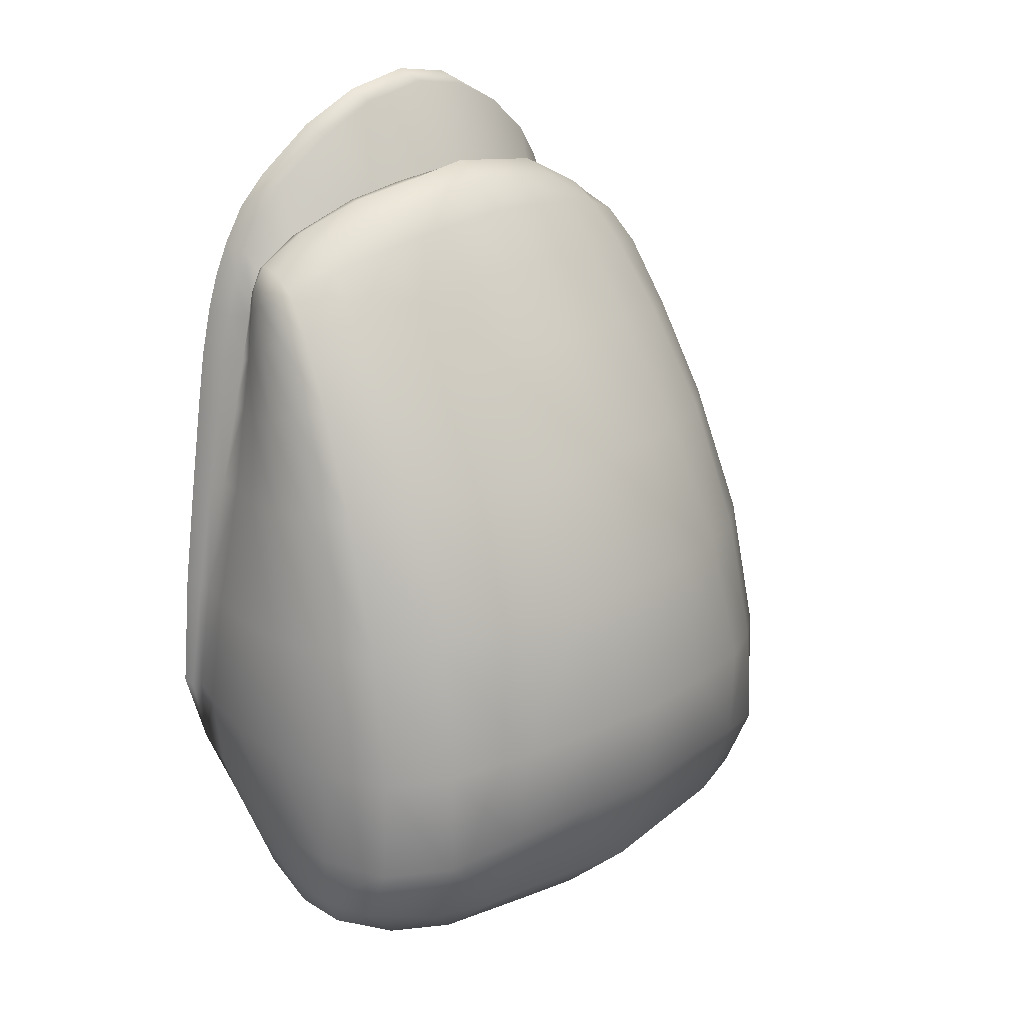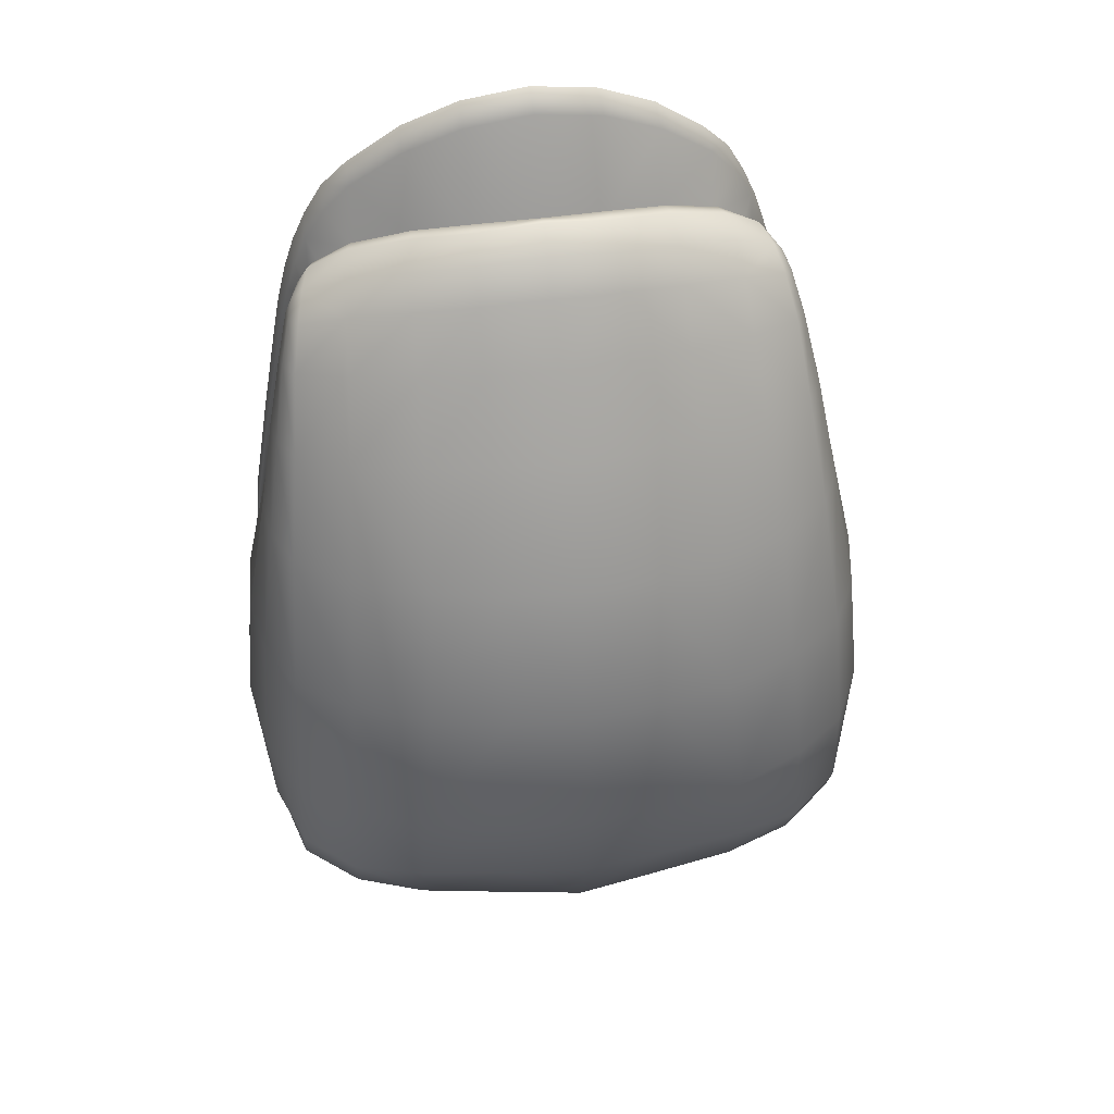
<metadata>
{"format":"obj","ext":"obj","renderer":"f3d","projection":"perspective","resolution":1024,"background":"white","views":[{"elev":23.9,"azim":136.1,"up":"+Z"},{"elev":50.2,"azim":171.6,"up":"+Z"}]}
</metadata>
<code>
g n_hat_dp_b
v 4.643 94.84 -6.111
v 3.693 93.98 -6.345
v 4.43 94.06 -5.751
v 3.877 94.8 -6.714
v 4.934 95.89 -6.608
v 2.757 93.94 -6.742
v 4.088 95.95 -7.218
v 5.162 97.14 -6.846
v 2.842 94.76 -7.137
v 4.257 97.45 -7.427
v 5.299 98.37 -6.674
v 4.347 98.9 -7.12
v 5.344 99.42 -6.034
v 3.065 97.69 -7.852
v 4.365 100.2 -6.149
v 5.314 99.87 -4.941
v 1.484 94.74 -7.547
v 1.429 93.9 -7.107
v -8.638e-09 93.89 -7.122
v -2.276e-08 94.73 -7.539
v 1.523 96.08 -7.943
v 2.631e-07 96.11 -8.004
v 3.538e-07 97.95 -8.094
v 2.963 96.05 -7.709
v 1.552 97.85 -7.991
v 1.557 99.49 -7.461
v 2.479e-07 99.67 -7.553
v 3.118 99.25 -7.394
v 1.534 100.9 -6.134
v 1.052e-08 101.1 -6.159
v 3.113 100.6 -6.176
v 1.464 101.7 -4.236
v -4.464e-08 101.8 -4.258
v 4.365 100.8 -4.772
v 5.247 99.93 -2.954
v 3.09 101.3 -4.437
v 1.441 101.8 -2.465
v 2.422e-09 101.9 -2.469
v 4.261 100.7 -2.829
v 5.08 99.47 -0.4536
v 1.362 101.2 -0.004344
v 1.274e-08 101.4 0.009765
v 2.974 101.4 -2.553
v 4.057 100.3 -0.2883
v 4.83 98.57 2.003
v 1.287 100.2 2.302
v -2.329e-12 100.3 2.345
v 2.743 100.9 -0.08684
v 3.829 99.42 2.13
v 4.589 97.7 3.798
v 1.268 98.94 4.263
v -2.453e-29 99.09 4.337
v 2.517 99.89 2.237
v 3.653 98.31 4.032
v 1.252 98.01 5.575
v -2.443e-29 98.17 5.683
v 2.391 98.69 4.155
v 3.533 97.41 5.269
v 4.42 96.96 5.046
v 2.361 97.81 5.453
v 1.229 97.33 6.531
v -2.435e-29 97.45 6.65
v 3.456 96.72 6.003
v 4.273 96.4 5.661
v 4.155 95.86 5.911
v 2.323 97.1 6.33
v 1.221 96.85 6.996
v -2.429e-29 96.97 7.195
v -2.423e-29 96.43 7.452
v 2.299 96.6 6.786
v 1.192 96.28 7.237
v -2.42e-29 96.14 7.301
v 3.4 96.18 6.369
v 2.242 96.02 7.014
v 3.311 95.58 6.497
v 4.013 95.28 5.919
v 1.158 95.99 7.18
v 3.231 95.26 6.367
v 3.895 95.02 5.79
v 2.191 95.74 6.945
v 1.159 95.81 6.925
v -2.418e-29 95.96 7.041
v 2.163 95.57 6.71
v 3.155 95.18 6.125
v 3.792 94.92 5.581
v 4.643 94.84 -6.111
v 4.43 94.06 -5.751
v 4.863 94.14 -5.058
v 5.056 94.9 -5.317
v 4.934 95.89 -6.608
v 5.426 95.01 -4.395
v 5.263 94.21 -4.18
v 5.32 95.97 -5.686
v 5.758 95.22 -2.759
v 5.538 94.55 -2.723
v 5.586 97.16 -5.896
v 5.162 97.14 -6.846
v 5.66 96.06 -4.62
v 5.55 95.41 -0.5672
v 5.31 94.71 -0.5573
v 5.638 98.37 -5.987
v 5.299 98.37 -6.674
v 5.344 99.42 -6.034
v 5.314 99.87 -4.941
v 5.842 97.36 -4.829
v 5.958 96.22 -2.818
v 4.995 95.39 1.633
v 4.86 94.79 1.575
v 5.766 98.66 -4.944
v 6.027 97.53 -2.899
v 5.72 96.26 -0.5662
v 5.808 98.8 -2.954
v 5.247 99.93 -2.954
v 4.622 95.24 3.139
v 4.48 94.82 3.116
v 5.782 97.4 -0.5564
v 5.584 98.51 -0.5236
v 5.08 99.47 -0.4536
v 5.19 96.11 1.679
v 4.39 95.18 4.127
v 4.278 94.84 3.987
v 5.303 96.99 1.749
v 5.192 97.82 1.894
v 4.83 98.57 2.003
v 4.872 95.87 3.208
v 4.977 96.53 3.393
v 4.89 97.17 3.597
v 4.589 97.7 3.798
v 4.571 95.58 4.336
v 4.234 95.1 4.947
v 4.114 94.87 4.809
v 4.678 96.06 4.606
v 4.634 96.55 4.853
v 4.42 96.96 5.046
v 4.369 95.35 5.138
v 4.475 95.74 5.339
v 4.446 96.11 5.501
v 4.273 96.4 5.661
v 4.155 95.86 5.911
v 4.345 95.72 5.643
v 4.013 95.28 5.919
v 4.211 95.26 5.574
v 3.895 95.02 5.79
v 4.107 95.03 5.395
v 3.792 94.92 5.581
v 4.008 94.88 5.235
v -2.41e-29 95.28 8.824
v -2.418e-29 95.96 7.041
v 1.159 95.81 6.925
v 1.19 95.18 8.58
v 1.177 94.65 8.744
v -2.404e-29 94.73 8.98
v 2.219 95.04 8.059
v 2.197 94.47 8.188
v 2.163 95.57 6.71
v 3.153 94.26 7.34
v 3.152 94.86 7.306
v 3.621 94.17 6.789
v 3.155 95.18 6.125
v 3.625 94.74 6.696
v 3.956 94.07 6.11
v 3.984 94.67 6.048
v 3.792 94.92 5.581
v 4.008 94.88 5.235
v 4.221 94.65 5.469
v 4.203 94.03 5.498
v 4.114 94.87 4.809
v 4.402 94.65 4.867
v 4.402 94.01 4.867
v 4.278 94.84 3.987
v 4.614 94.65 3.987
v 4.614 94.01 3.987
v 4.48 94.82 3.116
v 4.786 94.65 3.068
v 4.786 94.03 3.068
v 4.86 94.79 1.575
v 5.093 94.64 1.432
v 5.108 94.09 1.307
v 5.31 94.71 -0.5573
v 5.426 94.6 -0.5291
v 5.424 94.15 -0.5306
v 5.538 94.55 -2.723
v 5.681 94.46 -2.724
v 5.68 94.2 -2.712
v 5.263 94.21 -4.18
v 1.177 94.65 8.744
v -2.409e-29 95.92 4.658
v -2.404e-29 94.73 8.98
v 0.7262 95.83 4.64
v 2.197 94.47 8.188
v 1.411 95.64 4.557
v 3.153 94.26 7.34
v 2.147 95.37 4.37
v 3.621 94.17 6.789
v 2.542 95.23 4.178
v 3.956 94.07 6.11
v 2.918 95.03 3.991
v 4.203 94.03 5.498
v 3.216 94.9 3.745
v 4.402 94.01 4.867
v 3.487 94.79 3.445
v 4.614 94.01 3.987
v 3.836 94.64 2.982
v 4.786 94.03 3.068
v 4.081 94.56 2.296
v 5.108 94.09 1.307
v 4.372 94.57 1.122
v 5.424 94.15 -0.5306
v 4.738 94.79 -0.7983
v 5.68 94.2 -2.712
v 4.801 94.78 -2.596
v 5.263 94.21 -4.18
v 4.535 94.68 -3.901
v -8.638e-09 93.89 -7.122
v 1.023e-08 94.21 -6.833
v 1.309 94.27 -6.676
v 1.429 93.9 -7.107
v 2.505 94.29 -6.288
v 2.757 93.94 -6.742
v 3.288 94.43 -5.69
v 3.693 93.98 -6.345
v 3.848 94.48 -5.185
v 4.43 94.06 -5.751
v 4.154 94.61 -4.592
v 4.863 94.14 -5.058
v 4.535 94.68 -3.901
v 5.263 94.21 -4.18
v -4.643 94.84 -6.111
v -4.43 94.06 -5.751
v -3.693 93.98 -6.345
v -3.877 94.8 -6.714
v -4.934 95.89 -6.608
v -2.757 93.94 -6.742
v -4.088 95.95 -7.217
v -5.162 97.14 -6.846
v -2.842 94.76 -7.137
v -4.257 97.45 -7.427
v -5.299 98.37 -6.674
v -4.347 98.9 -7.12
v -5.344 99.42 -6.034
v -3.065 97.69 -7.852
v -4.365 100.2 -6.149
v -5.314 99.87 -4.941
v -1.484 94.74 -7.547
v -1.429 93.9 -7.107
v -8.638e-09 93.89 -7.122
v -2.276e-08 94.73 -7.539
v -1.523 96.08 -7.943
v 2.631e-07 96.11 -8.004
v 3.538e-07 97.95 -8.094
v -2.963 96.05 -7.709
v -1.552 97.85 -7.991
v -1.557 99.49 -7.461
v 2.479e-07 99.67 -7.553
v -3.118 99.25 -7.394
v -1.534 100.9 -6.134
v 1.052e-08 101.1 -6.159
v -3.113 100.6 -6.176
v -1.464 101.7 -4.236
v -4.464e-08 101.8 -4.258
v -4.365 100.8 -4.772
v -5.247 99.93 -2.954
v -3.09 101.3 -4.437
v -1.441 101.8 -2.465
v 2.422e-09 101.9 -2.469
v -4.261 100.7 -2.829
v -5.08 99.47 -0.4536
v -1.362 101.2 -0.004344
v 1.274e-08 101.4 0.009765
v -2.974 101.4 -2.553
v -4.057 100.3 -0.2883
v -4.83 98.57 2.003
v -1.287 100.2 2.302
v -2.329e-12 100.3 2.345
v -2.743 100.9 -0.08684
v -3.829 99.42 2.13
v -4.589 97.7 3.798
v -1.268 98.94 4.263
v -2.453e-29 99.09 4.337
v -2.517 99.89 2.237
v -3.653 98.31 4.032
v -1.252 98.01 5.575
v -2.443e-29 98.17 5.683
v -2.391 98.69 4.155
v -3.533 97.41 5.269
v -4.42 96.96 5.046
v -2.361 97.81 5.453
v -1.229 97.33 6.531
v -2.435e-29 97.45 6.65
v -3.456 96.72 6.003
v -4.273 96.4 5.661
v -4.155 95.86 5.911
v -2.323 97.1 6.33
v -1.221 96.85 6.996
v -2.429e-29 96.97 7.195
v -2.423e-29 96.43 7.452
v -2.299 96.6 6.786
v -1.192 96.28 7.237
v -2.42e-29 96.14 7.301
v -3.4 96.18 6.369
v -2.242 96.02 7.014
v -3.311 95.58 6.497
v -4.013 95.28 5.919
v -1.158 95.99 7.18
v -3.231 95.26 6.367
v -3.895 95.02 5.79
v -2.191 95.74 6.945
v -1.159 95.81 6.925
v -2.418e-29 95.96 7.041
v -2.163 95.57 6.71
v -3.155 95.18 6.125
v -3.792 94.92 5.581
v -4.643 94.84 -6.111
v -4.863 94.14 -5.058
v -4.43 94.06 -5.751
v -5.056 94.9 -5.317
v -4.934 95.89 -6.608
v -5.426 95.01 -4.395
v -5.263 94.21 -4.18
v -5.32 95.97 -5.686
v -5.758 95.22 -2.759
v -5.538 94.55 -2.723
v -5.586 97.16 -5.896
v -5.162 97.14 -6.846
v -5.66 96.06 -4.62
v -5.562 95.41 -0.5641
v -5.31 94.71 -0.5573
v -5.638 98.37 -5.987
v -5.299 98.37 -6.674
v -5.344 99.42 -6.034
v -5.314 99.87 -4.941
v -5.842 97.36 -4.829
v -5.958 96.22 -2.818
v -4.994 95.39 1.633
v -4.86 94.79 1.575
v -5.766 98.66 -4.944
v -6.027 97.53 -2.899
v -5.72 96.26 -0.5662
v -5.808 98.8 -2.954
v -5.247 99.93 -2.954
v -4.59 95.24 3.139
v -4.48 94.82 3.116
v -5.78 97.41 -0.5567
v -5.583 98.51 -0.5237
v -5.08 99.47 -0.4536
v -5.19 96.11 1.679
v -4.39 95.18 4.127
v -4.278 94.84 3.987
v -5.303 96.99 1.749
v -5.192 97.82 1.894
v -4.83 98.57 2.003
v -4.872 95.87 3.208
v -4.99 96.52 3.392
v -4.897 97.16 3.596
v -4.589 97.7 3.798
v -4.571 95.58 4.336
v -4.234 95.1 4.947
v -4.114 94.87 4.809
v -4.678 96.06 4.606
v -4.634 96.55 4.853
v -4.42 96.96 5.046
v -4.369 95.35 5.138
v -4.475 95.74 5.339
v -4.446 96.11 5.501
v -4.273 96.4 5.661
v -4.155 95.86 5.911
v -4.345 95.72 5.643
v -4.013 95.28 5.919
v -4.211 95.26 5.574
v -3.895 95.02 5.79
v -4.107 95.03 5.395
v -3.792 94.92 5.581
v -4.008 94.88 5.235
v -2.41e-29 95.28 8.824
v -1.159 95.81 6.925
v -2.418e-29 95.96 7.041
v -1.19 95.18 8.58
v -1.177 94.65 8.744
v -2.404e-29 94.73 8.98
v -2.219 95.04 8.059
v -2.197 94.47 8.188
v -2.163 95.57 6.71
v -3.153 94.26 7.34
v -3.152 94.86 7.306
v -3.621 94.17 6.789
v -3.155 95.18 6.125
v -3.625 94.74 6.696
v -3.956 94.07 6.11
v -3.984 94.67 6.048
v -3.792 94.92 5.581
v -4.008 94.88 5.235
v -4.221 94.65 5.469
v -4.203 94.03 5.498
v -4.114 94.87 4.809
v -4.402 94.65 4.867
v -4.402 94.01 4.867
v -4.278 94.84 3.987
v -4.614 94.65 3.987
v -4.614 94.01 3.987
v -4.48 94.82 3.116
v -4.786 94.65 3.068
v -4.786 94.03 3.068
v -4.86 94.79 1.575
v -5.058 94.64 1.432
v -5.108 94.09 1.307
v -5.31 94.71 -0.5573
v -5.401 94.6 -0.5308
v -5.424 94.15 -0.5306
v -5.538 94.55 -2.723
v -5.681 94.46 -2.724
v -5.68 94.2 -2.712
v -5.263 94.21 -4.18
v -1.177 94.65 8.744
v -2.404e-29 94.73 8.98
v -2.409e-29 95.92 4.658
v -0.7262 95.83 4.64
v -2.197 94.47 8.188
v -1.411 95.64 4.557
v -3.153 94.26 7.34
v -2.147 95.37 4.37
v -3.621 94.17 6.789
v -2.542 95.23 4.178
v -3.956 94.07 6.11
v -2.918 95.03 3.991
v -4.203 94.03 5.498
v -3.216 94.9 3.745
v -4.402 94.01 4.867
v -3.487 94.79 3.445
v -4.614 94.01 3.987
v -3.836 94.64 2.982
v -4.786 94.03 3.068
v -4.081 94.56 2.296
v -5.108 94.09 1.307
v -4.372 94.57 1.122
v -5.424 94.15 -0.5306
v -4.738 94.79 -0.7983
v -5.68 94.2 -2.712
v -4.801 94.78 -2.596
v -5.263 94.21 -4.18
v -4.535 94.68 -3.901
v -8.638e-09 93.89 -7.122
v -1.309 94.27 -6.676
v 1.023e-08 94.21 -6.833
v -1.429 93.9 -7.107
v -2.505 94.29 -6.288
v -2.757 93.94 -6.742
v -3.288 94.43 -5.69
v -3.693 93.98 -6.345
v -3.848 94.48 -5.185
v -4.43 94.06 -5.751
v -4.154 94.61 -4.592
v -4.863 94.14 -5.058
v -4.535 94.68 -3.901
v -5.263 94.21 -4.18
g n_hat_dp_b_0
f 3 2 1
f 2 4 1
f 1 4 5
f 2 6 4
f 4 7 5
f 5 7 8
f 6 9 4
f 4 9 7
f 7 10 8
f 8 10 11
f 10 12 11
f 11 12 13
f 10 7 14
f 10 14 12
f 12 15 13
f 13 15 16
f 9 6 17
f 6 18 17
f 18 19 17
f 19 20 17
f 17 20 21
f 9 17 21
f 20 22 21
f 21 22 23
f 9 24 7
f 24 9 21
f 7 24 14
f 24 21 25
f 25 21 23
f 14 24 25
f 25 23 26
f 14 25 26
f 23 27 26
f 28 14 26
f 14 28 12
f 12 28 15
f 26 27 29
f 28 26 29
f 27 30 29
f 28 31 15
f 31 28 29
f 29 30 32
f 31 29 32
f 30 33 32
f 15 31 34
f 15 34 16
f 16 34 35
f 36 31 32
f 31 36 34
f 32 33 37
f 36 32 37
f 33 38 37
f 34 39 35
f 34 36 39
f 35 39 40
f 37 38 41
f 38 42 41
f 43 36 37
f 36 43 39
f 43 37 41
f 39 44 40
f 39 43 44
f 40 44 45
f 41 42 46
f 42 47 46
f 48 43 41
f 43 48 44
f 48 41 46
f 44 49 45
f 44 48 49
f 45 49 50
f 46 47 51
f 47 52 51
f 53 48 46
f 48 53 49
f 53 46 51
f 49 54 50
f 49 53 54
f 51 52 55
f 52 56 55
f 57 53 51
f 53 57 54
f 57 51 55
f 54 58 50
f 58 59 50
f 57 60 54
f 60 57 55
f 60 58 54
f 55 56 61
f 60 55 61
f 56 62 61
f 58 63 59
f 63 64 59
f 65 64 63
f 60 66 58
f 66 60 61
f 66 63 58
f 61 62 67
f 66 61 67
f 62 68 67
f 67 68 69
f 63 66 70
f 70 66 67
f 71 67 69
f 70 67 71
f 71 69 72
f 73 65 63
f 73 63 70
f 74 70 71
f 73 70 74
f 73 75 65
f 75 73 74
f 75 76 65
f 77 71 72
f 74 71 77
f 75 78 76
f 78 79 76
f 75 74 80
f 80 74 77
f 78 75 80
f 77 72 81
f 80 77 81
f 72 82 81
f 83 80 81
f 78 80 83
f 84 78 83
f 78 84 79
f 84 85 79
f 88 87 86
f 89 88 86
f 89 86 90
f 89 91 88
f 91 92 88
f 93 89 90
f 89 93 91
f 91 94 92
f 94 95 92
f 96 93 90
f 97 96 90
f 93 98 91
f 91 98 94
f 93 96 98
f 94 99 95
f 99 100 95
f 101 96 97
f 102 101 97
f 101 102 103
f 103 104 101
f 96 105 98
f 96 101 105
f 98 106 94
f 94 106 99
f 98 105 106
f 99 107 100
f 107 108 100
f 104 109 101
f 101 109 105
f 105 110 106
f 105 109 110
f 106 111 99
f 99 111 107
f 106 110 111
f 109 104 112
f 109 112 110
f 104 113 112
f 107 114 108
f 114 115 108
f 110 116 111
f 110 112 116
f 112 113 117
f 112 117 116
f 113 118 117
f 111 119 107
f 111 116 119
f 107 119 114
f 114 120 115
f 120 121 115
f 116 117 122
f 116 122 119
f 117 118 123
f 117 123 122
f 118 124 123
f 119 125 114
f 119 122 125
f 114 125 120
f 122 123 126
f 122 126 125
f 123 124 127
f 123 127 126
f 124 128 127
f 125 126 129
f 125 129 120
f 120 130 121
f 130 131 121
f 126 127 132
f 126 132 129
f 127 128 133
f 127 133 132
f 128 134 133
f 120 129 135
f 130 120 135
f 129 132 136
f 132 133 136
f 135 129 136
f 133 134 137
f 133 137 136
f 134 138 137
f 138 139 137
f 139 140 137
f 136 137 140
f 139 141 140
f 135 136 142
f 136 140 142
f 141 142 140
f 130 135 142
f 142 141 143
f 144 130 142
f 144 142 143
f 131 130 144
f 144 143 145
f 146 131 144
f 146 144 145
f 149 148 147
f 150 149 147
f 150 147 151
f 147 152 151
f 150 153 149
f 153 150 151
f 154 153 151
f 153 155 149
f 153 154 156
f 153 157 155
f 157 153 156
f 157 156 158
f 157 159 155
f 160 157 158
f 157 160 159
f 160 158 161
f 160 162 159
f 162 160 161
f 162 163 159
f 163 162 164
f 162 161 165
f 162 165 164
f 161 166 165
f 164 165 167
f 165 166 168
f 165 168 167
f 166 169 168
f 167 168 170
f 168 169 171
f 168 171 170
f 169 172 171
f 170 171 173
f 171 172 174
f 171 174 173
f 172 175 174
f 173 174 176
f 174 175 177
f 174 177 176
f 175 178 177
f 176 177 179
f 177 178 180
f 177 180 179
f 178 181 180
f 179 180 182
f 180 181 183
f 180 183 182
f 181 184 183
f 182 183 185
f 183 184 185
f 188 187 186
f 187 189 186
f 186 189 190
f 189 191 190
f 190 191 192
f 191 193 192
f 192 193 194
f 193 195 194
f 194 195 196
f 195 197 196
f 196 197 198
f 197 199 198
f 198 199 200
f 199 201 200
f 200 201 202
f 201 203 202
f 202 203 204
f 203 205 204
f 204 205 206
f 205 207 206
f 206 207 208
f 207 209 208
f 208 209 210
f 209 211 210
f 210 211 212
f 211 213 212
f 216 215 214
f 217 216 214
f 218 216 217
f 219 218 217
f 220 218 219
f 221 220 219
f 222 220 221
f 223 222 221
f 224 222 223
f 225 224 223
f 226 224 225
f 227 226 225
f 230 229 228
f 231 230 228
f 231 228 232
f 233 230 231
f 234 231 232
f 234 232 235
f 236 233 231
f 236 231 234
f 237 234 235
f 237 235 238
f 239 237 238
f 239 238 240
f 234 237 241
f 241 237 239
f 242 239 240
f 242 240 243
f 233 236 244
f 245 233 244
f 246 245 244
f 247 246 244
f 247 244 248
f 244 236 248
f 249 247 248
f 249 248 250
f 251 236 234
f 236 251 248
f 251 234 241
f 248 251 252
f 248 252 250
f 251 241 252
f 250 252 253
f 252 241 253
f 254 250 253
f 241 255 253
f 255 241 239
f 255 239 242
f 254 253 256
f 253 255 256
f 257 254 256
f 258 255 242
f 255 258 256
f 257 256 259
f 256 258 259
f 260 257 259
f 258 242 261
f 261 242 243
f 261 243 262
f 258 263 259
f 263 258 261
f 260 259 264
f 259 263 264
f 265 260 264
f 266 261 262
f 263 261 266
f 266 262 267
f 265 264 268
f 269 265 268
f 263 270 264
f 270 263 266
f 264 270 268
f 271 266 267
f 270 266 271
f 271 267 272
f 269 268 273
f 274 269 273
f 270 275 268
f 275 270 271
f 268 275 273
f 276 271 272
f 275 271 276
f 276 272 277
f 274 273 278
f 279 274 278
f 275 280 273
f 280 275 276
f 273 280 278
f 281 276 277
f 280 276 281
f 279 278 282
f 283 279 282
f 280 284 278
f 284 280 281
f 278 284 282
f 285 281 277
f 286 285 277
f 287 284 281
f 284 287 282
f 285 287 281
f 283 282 288
f 282 287 288
f 289 283 288
f 290 285 286
f 291 290 286
f 291 292 290
f 293 287 285
f 287 293 288
f 290 293 285
f 289 288 294
f 288 293 294
f 295 289 294
f 295 294 296
f 293 290 297
f 293 297 294
f 294 298 296
f 294 297 298
f 296 298 299
f 292 300 290
f 290 300 297
f 297 301 298
f 297 300 301
f 302 300 292
f 300 302 301
f 303 302 292
f 298 304 299
f 298 301 304
f 305 302 303
f 306 305 303
f 301 302 307
f 301 307 304
f 302 305 307
f 299 304 308
f 304 307 308
f 309 299 308
f 307 310 308
f 307 305 310
f 305 311 310
f 311 305 306
f 312 311 306
f 315 314 313
f 314 316 313
f 313 316 317
f 318 316 314
f 319 318 314
f 316 320 317
f 320 316 318
f 321 318 319
f 322 321 319
f 320 323 317
f 323 324 317
f 325 320 318
f 325 318 321
f 323 320 325
f 326 321 322
f 327 326 322
f 323 328 324
f 328 329 324
f 329 328 330
f 331 330 328
f 332 323 325
f 328 323 332
f 333 325 321
f 333 321 326
f 332 325 333
f 334 326 327
f 335 334 327
f 336 331 328
f 336 328 332
f 337 332 333
f 336 332 337
f 338 333 326
f 338 326 334
f 337 333 338
f 331 336 339
f 339 336 337
f 340 331 339
f 341 334 335
f 342 341 335
f 343 337 338
f 339 337 343
f 340 339 344
f 344 339 343
f 345 340 344
f 346 338 334
f 343 338 346
f 346 334 341
f 347 341 342
f 348 347 342
f 344 343 349
f 349 343 346
f 345 344 350
f 350 344 349
f 351 345 350
f 352 346 341
f 349 346 352
f 352 341 347
f 350 349 353
f 353 349 352
f 351 350 354
f 354 350 353
f 355 351 354
f 353 352 356
f 356 352 347
f 357 347 348
f 358 357 348
f 354 353 359
f 359 353 356
f 355 354 360
f 360 354 359
f 361 355 360
f 356 347 362
f 347 357 362
f 359 356 363
f 360 359 363
f 356 362 363
f 361 360 364
f 364 360 363
f 365 361 364
f 366 365 364
f 367 366 364
f 364 363 367
f 368 366 367
f 363 362 369
f 367 363 369
f 369 368 367
f 362 357 369
f 368 369 370
f 357 371 369
f 369 371 370
f 357 358 371
f 370 371 372
f 358 373 371
f 371 373 372
f 376 375 374
f 375 377 374
f 374 377 378
f 379 374 378
f 380 377 375
f 377 380 378
f 380 381 378
f 382 380 375
f 381 380 383
f 384 380 382
f 380 384 383
f 383 384 385
f 386 384 382
f 384 387 385
f 387 384 386
f 385 387 388
f 389 387 386
f 387 389 388
f 390 389 386
f 389 390 391
f 388 389 392
f 392 389 391
f 393 388 392
f 392 391 394
f 393 392 395
f 395 392 394
f 396 393 395
f 395 394 397
f 396 395 398
f 398 395 397
f 399 396 398
f 398 397 400
f 399 398 401
f 401 398 400
f 402 399 401
f 401 400 403
f 402 401 404
f 404 401 403
f 405 402 404
f 404 403 406
f 405 404 407
f 407 404 406
f 408 405 407
f 407 406 409
f 408 407 410
f 410 407 409
f 411 408 410
f 410 409 412
f 411 410 412
f 415 414 413
f 416 415 413
f 416 413 417
f 418 416 417
f 418 417 419
f 420 418 419
f 420 419 421
f 422 420 421
f 422 421 423
f 424 422 423
f 424 423 425
f 426 424 425
f 426 425 427
f 428 426 427
f 428 427 429
f 430 428 429
f 430 429 431
f 432 430 431
f 432 431 433
f 434 432 433
f 434 433 435
f 436 434 435
f 436 435 437
f 438 436 437
f 438 437 439
f 440 438 439
f 443 442 441
f 442 444 441
f 442 445 444
f 445 446 444
f 445 447 446
f 447 448 446
f 447 449 448
f 449 450 448
f 449 451 450
f 451 452 450
f 451 453 452
f 453 454 452

</code>
